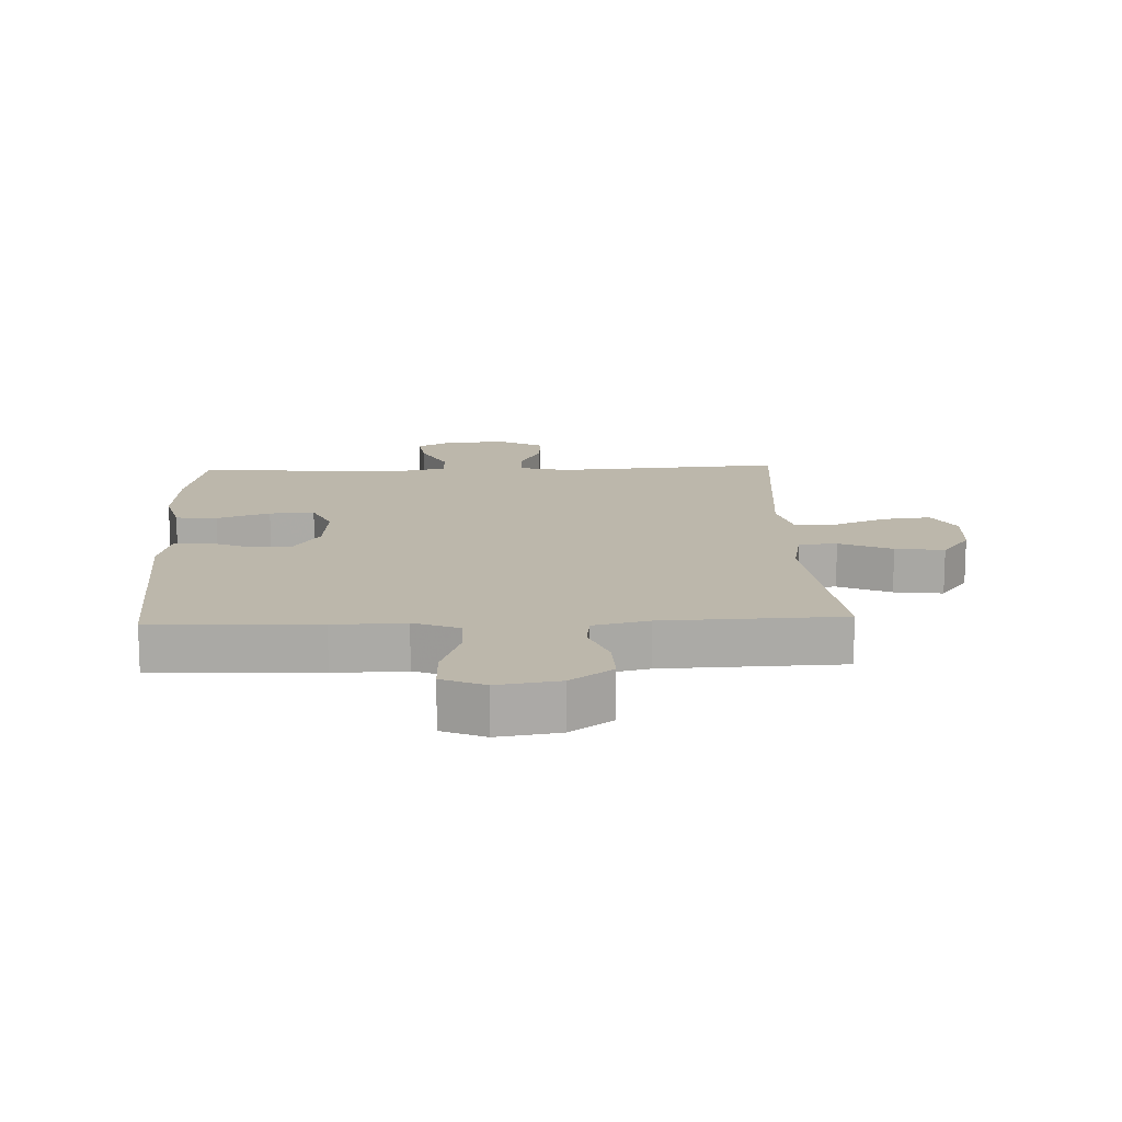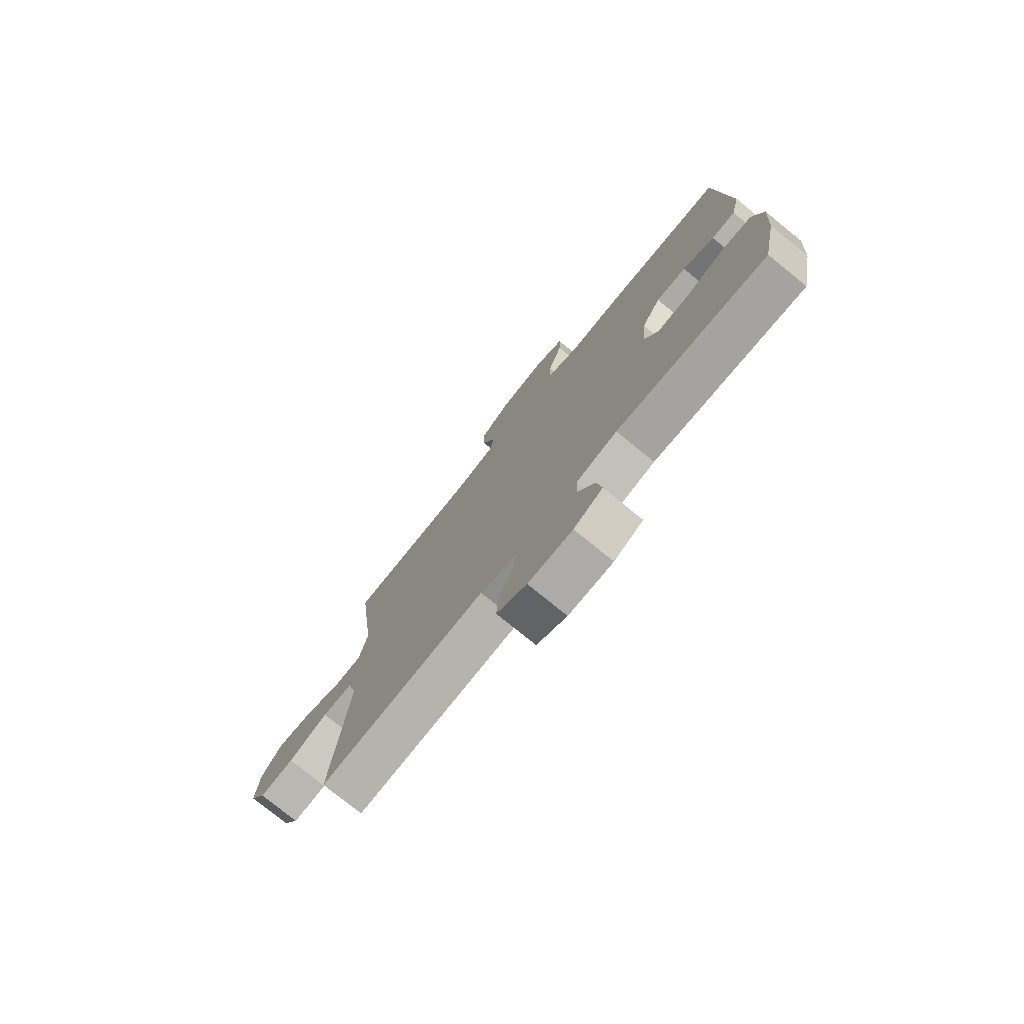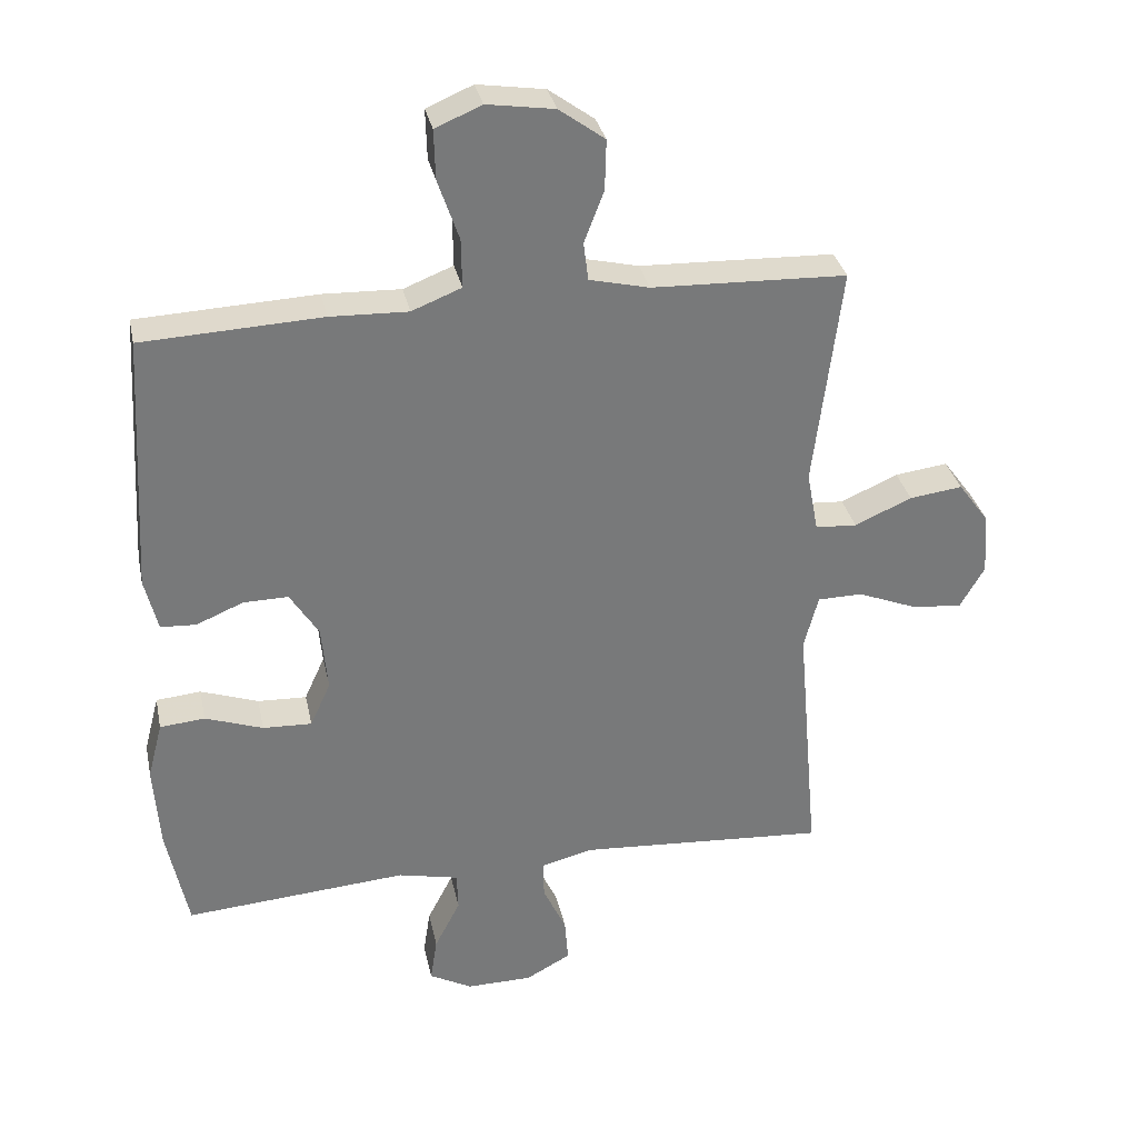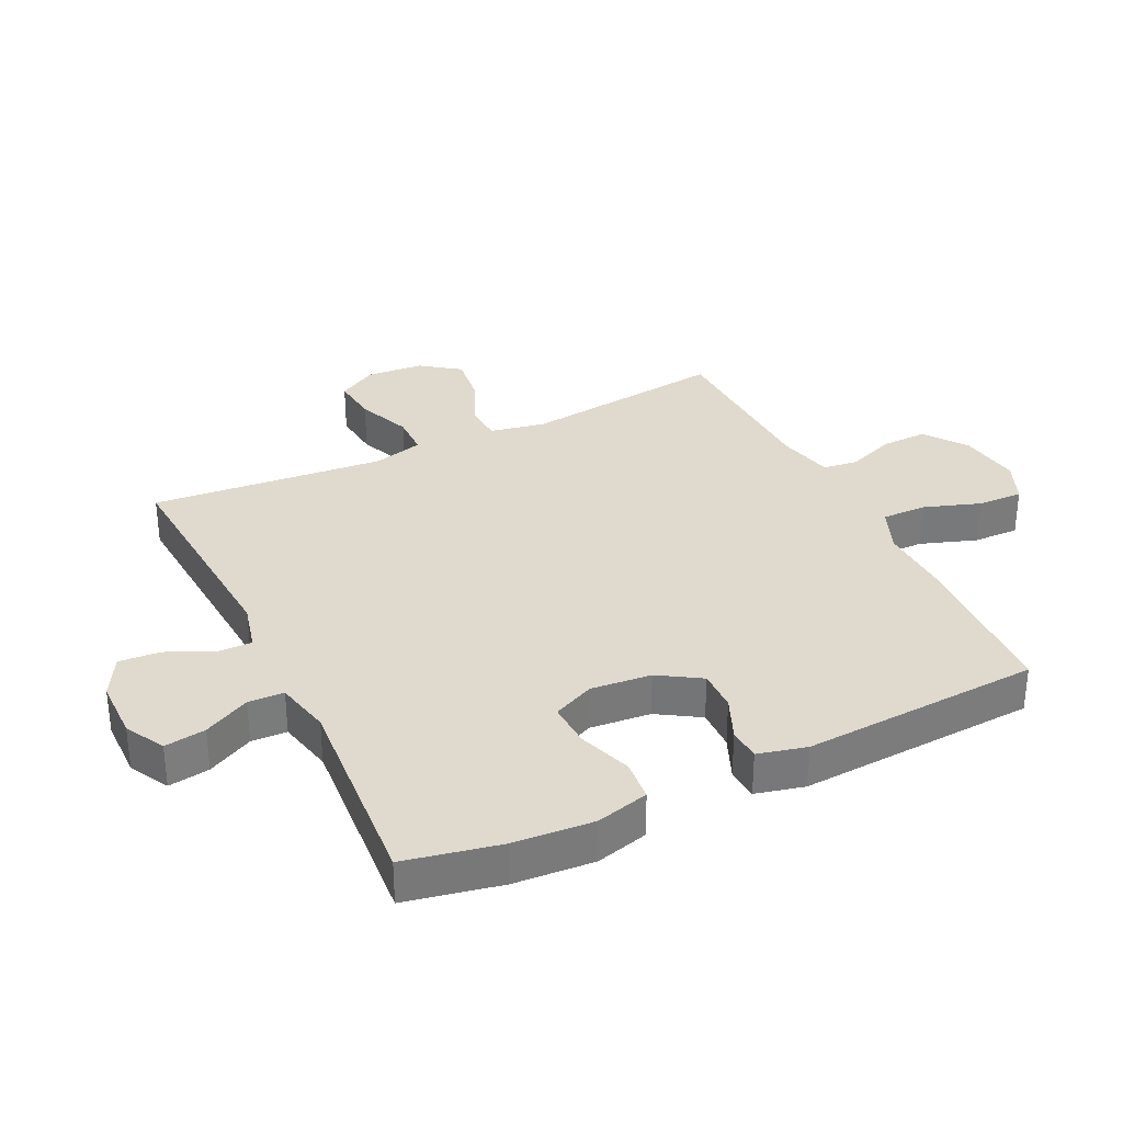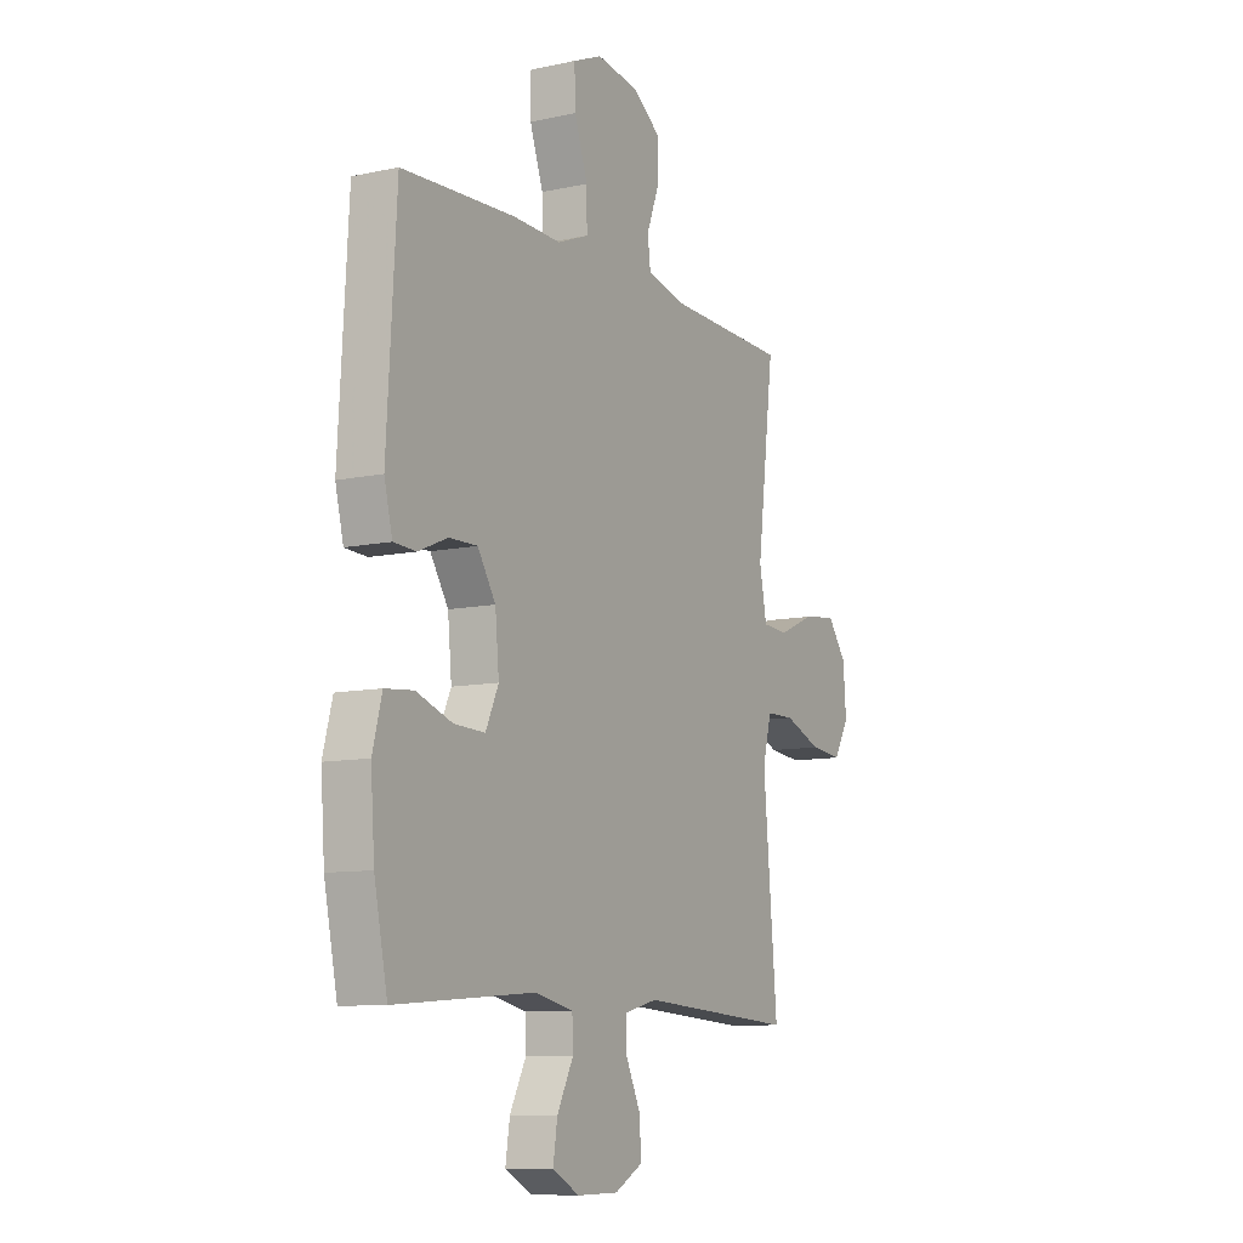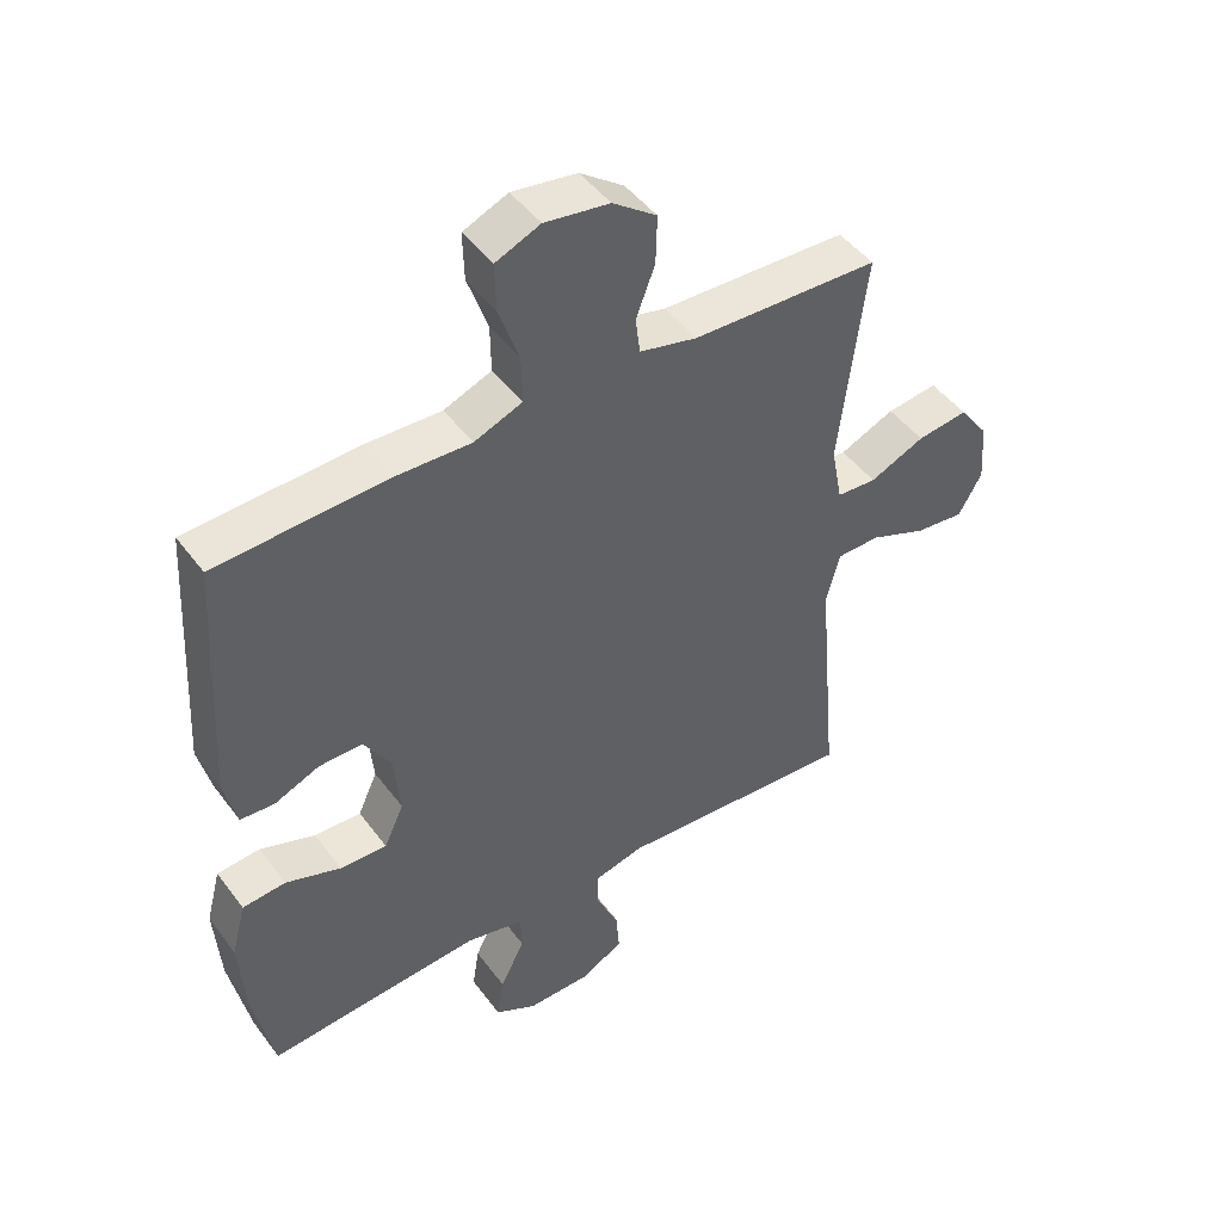
<metadata>
{"format":"obj","ext":"obj","renderer":"f3d","projection":"perspective","resolution":1024,"background":"white","views":[{"elev":14.5,"azim":-2.3,"up":"+Y"},{"elev":-76.8,"azim":-129.1,"up":"+Z"},{"elev":32.7,"azim":-11.8,"up":"+Z"},{"elev":32.8,"azim":-115.8,"up":"+Y"},{"elev":-9.6,"azim":-60.5,"up":"+Z"},{"elev":46.7,"azim":-34.6,"up":"+Z"}]}
</metadata>
<code>
v 0.5 0.07 -0.5
v 0.134 0.07 -0.475
v 0.057 0.07 -0.494
v 0.058 0.07 -0.55
v 0.092 0.07 -0.623
v 0.097 0.07 -0.689
v 0.031 0.07 -0.725
v -0.066 0.07 -0.726
v -0.129 0.07 -0.692
v -0.119 0.07 -0.626
v -0.081 0.07 -0.552
v -0.083 0.07 -0.495
v -0.172 0.07 -0.475
v -0.5 0.07 -0.5
v -0.531 0.07 -0.348
v -0.54 0.07 -0.22
v -0.518 0.07 -0.136
v -0.452 0.07 -0.13
v -0.367 0.07 -0.16
v -0.295 0.07 -0.163
v -0.265 0.07 -0.097
v -0.274 0.07 0
v -0.316 0.07 0.067
v -0.382 0.07 0.066
v -0.451 0.07 0.037
v -0.503 0.07 0.04
v -0.522 0.07 0.118
v -0.5 0.07 0.5
v -0.237 0.07 0.512
v -0.123 0.07 0.508
v -0.05 0.07 0.537
v -0.051 0.07 0.609
v -0.082 0.07 0.699
v -0.084 0.07 0.772
v -0.016 0.07 0.801
v 0.083 0.07 0.786
v 0.15 0.07 0.737
v 0.148 0.07 0.663
v 0.119 0.07 0.587
v 0.126 0.07 0.531
v 0.214 0.07 0.51
v 0.5 0.07 0.5
v 0.46 0.07 0.174
v 0.477 0.07 0.085
v 0.538 0.07 0.081
v 0.622 0.07 0.118
v 0.7 0.07 0.128
v 0.745 0.07 0.067
v 0.752 0.07 -0.025
v 0.716 0.07 -0.088
v 0.641 0.07 -0.08
v 0.554 0.07 -0.045
v 0.488 0.07 -0.046
v 0.467 0.07 -0.126
v 0.478 0.07 -0.251
v 0.5 0 -0.5
v 0.134 0 -0.475
v 0.057 0 -0.494
v 0.058 0 -0.55
v 0.092 0 -0.623
v 0.097 0 -0.689
v 0.031 0 -0.725
v -0.066 0 -0.726
v -0.129 0 -0.692
v -0.119 0 -0.626
v -0.081 0 -0.552
v -0.083 0 -0.495
v -0.172 0 -0.475
v -0.5 0 -0.5
v -0.531 0 -0.348
v -0.54 0 -0.22
v -0.518 0 -0.136
v -0.452 0 -0.13
v -0.367 0 -0.16
v -0.295 0 -0.163
v -0.265 0 -0.097
v -0.274 0 0
v -0.316 0 0.067
v -0.382 0 0.066
v -0.451 0 0.037
v -0.503 0 0.04
v -0.522 0 0.118
v -0.5 0 0.5
v -0.237 0 0.512
v -0.123 0 0.508
v -0.05 0 0.537
v -0.051 0 0.609
v -0.082 0 0.699
v -0.084 0 0.772
v -0.016 0 0.801
v 0.083 0 0.786
v 0.15 0 0.737
v 0.148 0 0.663
v 0.119 0 0.587
v 0.126 0 0.531
v 0.214 0 0.51
v 0.5 0 0.5
v 0.46 0 0.174
v 0.477 0 0.085
v 0.538 0 0.081
v 0.622 0 0.118
v 0.7 0 0.128
v 0.745 0 0.067
v 0.752 0 -0.025
v 0.716 0 -0.088
v 0.641 0 -0.08
v 0.554 0 -0.045
v 0.488 0 -0.046
v 0.467 0 -0.126
v 0.478 0 -0.251
f 49 50 51 52
f 49 52 53
f 48 49 53
f 45 46 47 48
f 44 45 48 53
f 43 44 53 54
f 41 42 43
f 40 41 43 54
f 36 37 38 39
f 36 39 40
f 35 36 40
f 32 33 34 35
f 31 32 35 40
f 30 31 40 54
f 24 25 26 27
f 23 24 27 28
f 22 23 28 29
f 16 17 18 19
f 16 19 20
f 13 14 15 16
f 12 13 16 20
f 8 9 10 11
f 8 11 12
f 7 8 12
f 4 5 6 7
f 3 4 7 12
f 2 3 12 20
f 55 1 2 20
f 21 22 29 30
f 21 30 54 55
f 20 21 55
f 107 106 105 104
f 108 107 104
f 108 104 103
f 103 102 101 100
f 108 103 100 99
f 109 108 99 98
f 98 97 96
f 109 98 96 95
f 94 93 92 91
f 95 94 91
f 95 91 90
f 90 89 88 87
f 95 90 87 86
f 109 95 86 85
f 82 81 80 79
f 83 82 79 78
f 84 83 78 77
f 74 73 72 71
f 75 74 71
f 71 70 69 68
f 75 71 68 67
f 66 65 64 63
f 67 66 63
f 67 63 62
f 62 61 60 59
f 67 62 59 58
f 75 67 58 57
f 75 57 56 110
f 85 84 77 76
f 110 109 85 76
f 110 76 75
f 1 56 57 2
f 2 57 58 3
f 3 58 59 4
f 4 59 60 5
f 5 60 61 6
f 6 61 62 7
f 7 62 63 8
f 8 63 64 9
f 9 64 65 10
f 10 65 66 11
f 11 66 67 12
f 12 67 68 13
f 13 68 69 14
f 14 69 70 15
f 15 70 71 16
f 16 71 72 17
f 17 72 73 18
f 18 73 74 19
f 19 74 75 20
f 20 75 76 21
f 21 76 77 22
f 22 77 78 23
f 23 78 79 24
f 24 79 80 25
f 25 80 81 26
f 26 81 82 27
f 27 82 83 28
f 28 83 84 29
f 29 84 85 30
f 30 85 86 31
f 31 86 87 32
f 32 87 88 33
f 33 88 89 34
f 34 89 90 35
f 35 90 91 36
f 36 91 92 37
f 37 92 93 38
f 38 93 94 39
f 39 94 95 40
f 40 95 96 41
f 41 96 97 42
f 42 97 98 43
f 43 98 99 44
f 44 99 100 45
f 45 100 101 46
f 46 101 102 47
f 47 102 103 48
f 48 103 104 49
f 49 104 105 50
f 50 105 106 51
f 51 106 107 52
f 52 107 108 53
f 53 108 109 54
f 54 109 110 55
f 55 110 56 1

</code>
